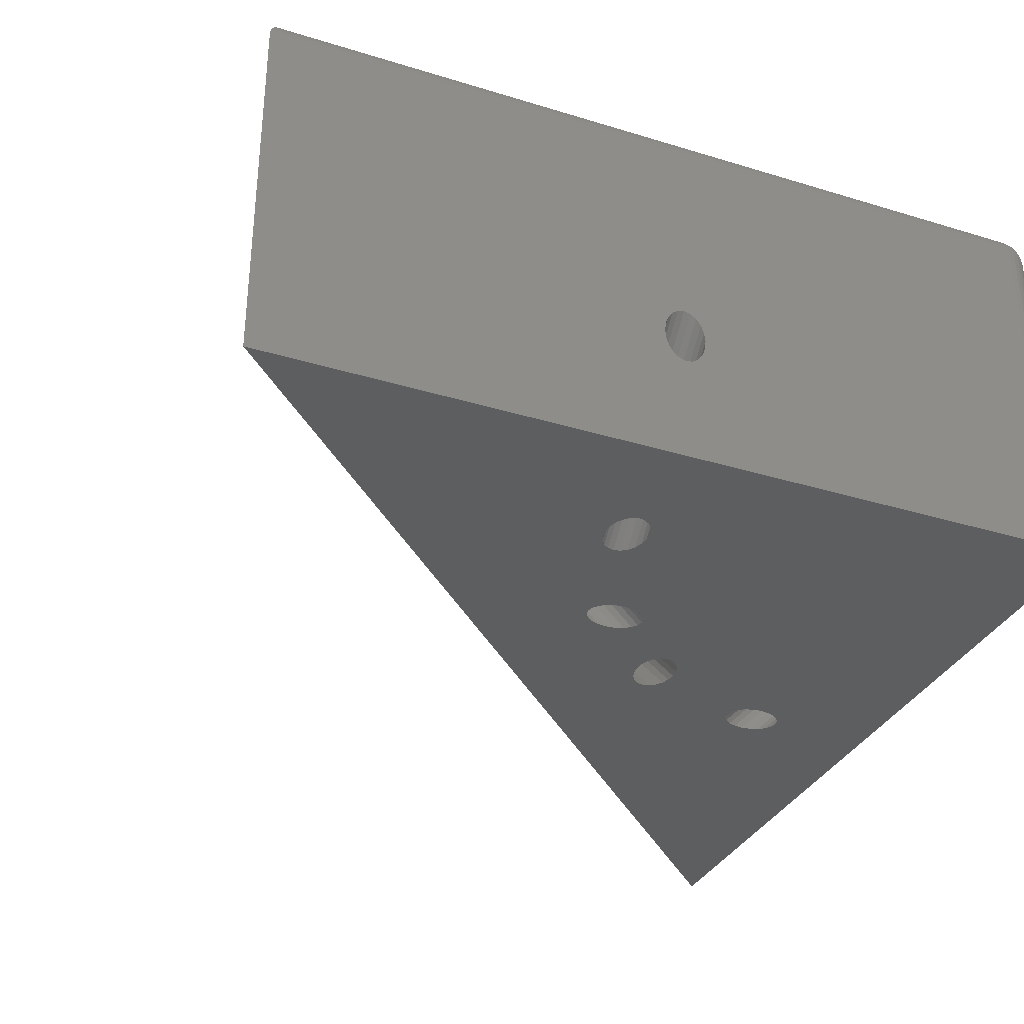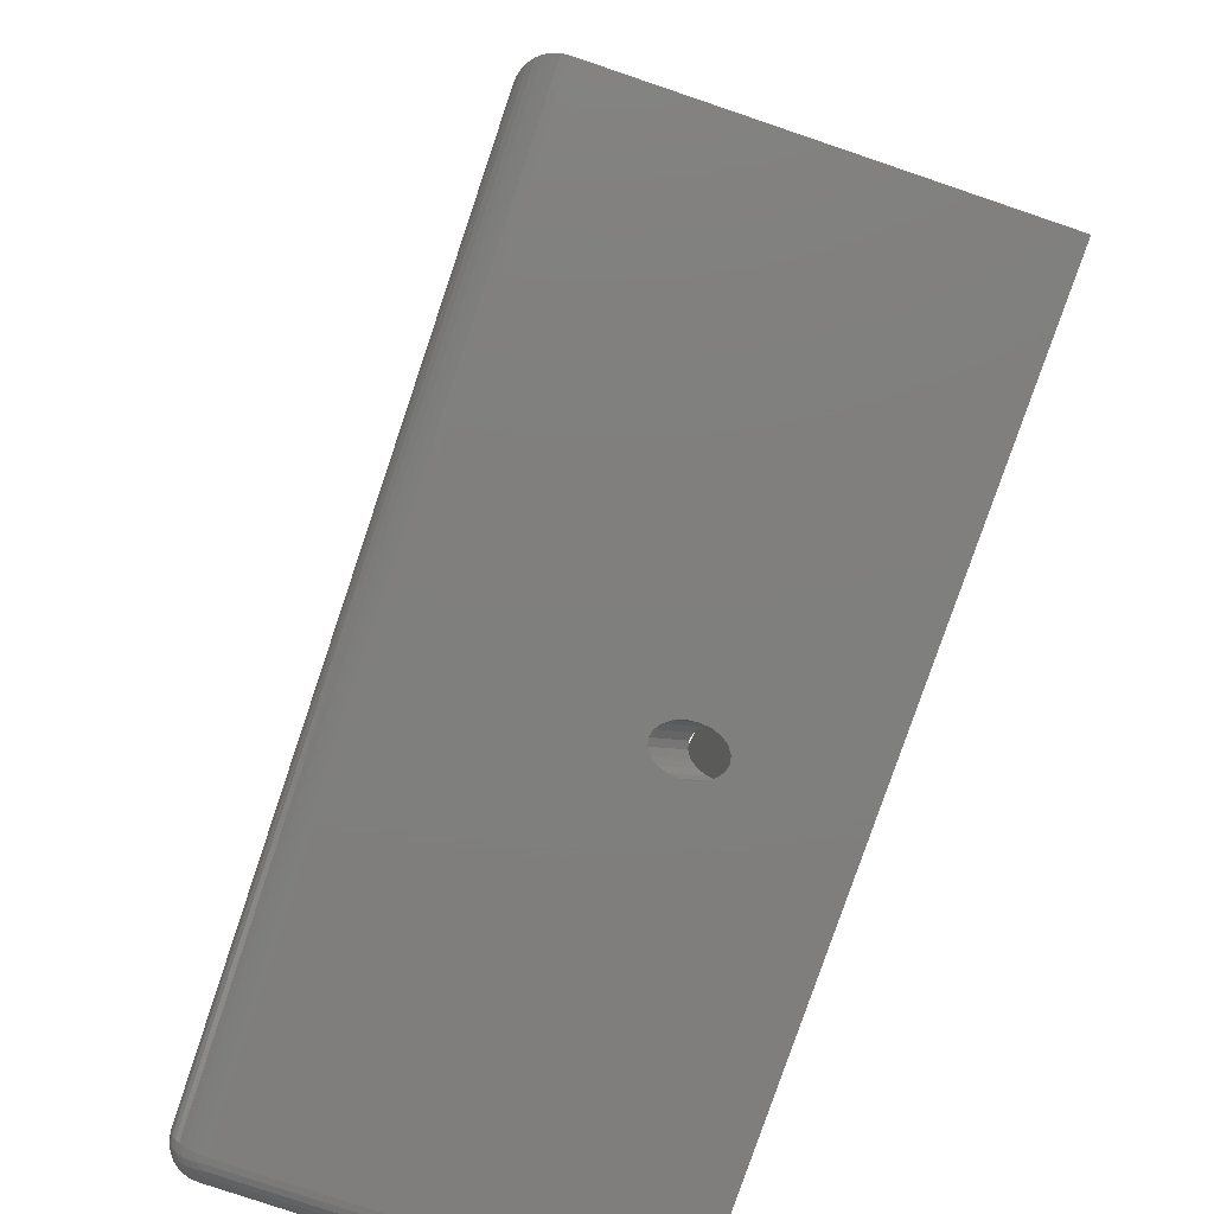
<metadata>
{"format":"stl","ext":"stl","renderer":"f3d","projection":"perspective","resolution":1024,"background":"white","views":[{"elev":-33.6,"azim":-112.7,"up":"+Z"},{"elev":-79.0,"azim":71.3,"up":"+Y"}]}
</metadata>
<code>
# stl→obj: 378 verts, 792 faces
v 50 0 0
v 26.19 7.686 0
v 26.25 8.232 0
v 26.01 7.193 0
v 25.73 6.802 0
v 25.39 6.551 0
v 25 6.464 0
v 1.8 0 0
v 25.73 9.662 0
v 23.5 16.36 0
v 23.57 16.67 0
v 23.81 8.778 0
v 23.48 16.28 0
v 23.43 16.21 0
v 23.23 15.93 0
v 23.15 15.87 0
v 22.84 15.66 0
v 23.75 8.232 0
v 23.81 7.686 0
v 22.47 15.52 0
v 22.35 15.48 0
v 21.8 15.42 0
v 21.67 15.43 0
v 21.26 15.48 0
v 20.9 15.61 0
v 23.99 7.193 0
v 20.76 15.66 0
v 20.66 15.73 0
v 20.37 15.93 0
v 16.67 20.04 0
v 20.04 16.67 0
v 20.12 16.28 0
v 17.9 21.67 0
v 17.92 21.8 0
v 17.86 21.26 0
v 17.73 20.9 0
v 17.68 20.76 0
v 17.6 20.66 0
v 17.4 20.37 0
v 17.05 20.12 0
v 16.28 20.12 0
v 0 1.8 0
v 15.93 20.37 0
v 9.662 24.27 0
v 15.43 21.67 0
v 15.48 21.26 0
v 15.42 21.8 0
v 9.271 23.99 0
v 15.61 20.9 0
v 15.66 20.76 0
v 8.232 23.75 0
v 24.27 6.802 0
v 9.913 24.61 0
v 10 25 0
v 8.778 23.81 0
v 15.73 20.66 0
v 7.686 23.81 0
v 6.802 24.27 0
v 6.551 24.61 0
v 7.193 23.99 0
v 24.61 6.551 0
v 26.19 8.778 0
v 26.01 9.271 0
v 25.39 9.913 0
v 23.99 9.271 0
v 24.27 9.662 0
v 24.61 9.913 0
v 25 10 0
v 23.5 16.97 0
v 23.48 17.05 0
v 23.43 17.13 0
v 23.23 17.4 0
v 17.4 23.23 0
v 23.15 17.46 0
v 17.46 23.15 0
v 22.84 17.68 0
v 17.81 22.47 0
v 22.47 17.81 0
v 22.35 17.86 0
v 21.67 17.9 0
v 21.26 17.86 0
v 20.12 17.05 0
v 20.37 17.4 0
v 20.66 17.6 0
v 20.76 17.68 0
v 20.9 17.73 0
v 21.8 17.92 0
v 17.86 22.35 0
v 17.68 22.84 0
v 0 50 0
v 17.13 23.43 0
v 17.05 23.48 0
v 15.52 22.47 0
v 15.48 22.35 0
v 15.66 22.84 0
v 15.87 23.15 0
v 15.93 23.23 0
v 9.913 25.39 0
v 16.21 23.43 0
v 16.28 23.48 0
v 9.662 25.73 0
v 16.36 23.5 0
v 16.67 23.57 0
v 9.271 26.01 0
v 16.97 23.5 0
v 8.778 26.19 0
v 1.449 0.03459 0
v 1.111 0.137 0
v 0.8 0.3034 0
v 6.464 25 0
v 0.5272 0.5272 0
v 0.3034 0.8 0
v 0.137 1.111 0
v 0.03459 1.449 0
v 8.232 26.25 0
v 7.686 26.19 0
v 7.193 26.01 0
v 6.802 25.73 0
v 6.551 25.39 0
v 1.8 0 21.8
v 25 0 10
v 50 0 21.8
v 24.61 0 9.913
v 24.27 0 9.662
v 23.99 0 9.271
v 23.81 0 8.778
v 23.75 0 8.232
v 23.81 0 7.686
v 23.99 0 7.193
v 24.27 0 6.802
v 24.61 0 6.551
v 25 0 6.464
v 25.39 0 9.913
v 25.73 0 9.662
v 26.01 0 9.271
v 26.19 0 8.778
v 26.25 0 8.232
v 26.19 0 7.686
v 26.01 0 7.193
v 25.73 0 6.802
v 25.39 0 6.551
v 6.8 43.2 23.6
v 1.8 48.2 23.6
v 6.8 6.8 23.6
v 48.2 1.8 23.6
v 43.2 6.8 23.6
v 1.8 1.8 23.6
v 48.2 1.8 21.8
v 43.2 6.8 21.8
v 48.2 1.8 16.8
v 48.2 1.8 15
v 48.55 1.449 23.57
v 43.2 6.8 15
v 43.2 6.8 16.8
v 6.8 43.2 16.8
v 1.8 48.2 15
v 1.8 48.2 16.8
v 6.8 43.2 15
v 1.8 48.2 21.8
v 6.8 43.2 21.8
v 0 50 21.8
v 0.03459 49.97 22.15
v 0.137 49.86 22.49
v 0.3034 49.7 22.8
v 0.5272 49.47 23.07
v 0.8 49.2 23.3
v 1.111 48.89 23.46
v 1.449 48.55 23.57
v 1.8 48.2 5
v 48.2 1.8 5
v 48.89 1.111 23.46
v 49.2 0.8 23.3
v 49.47 0.5272 23.07
v 49.7 0.3034 22.8
v 49.86 0.137 22.49
v 49.97 0.03459 22.15
v 0 26.19 8.778
v 0 26.25 8.232
v 0 26.19 7.686
v 0 26.01 7.193
v 0 25.73 6.802
v 0 25.39 6.551
v 0 25 6.464
v 0 23.81 7.686
v 0 23.75 8.232
v 0 23.99 7.193
v 0 24.27 6.802
v 0 24.61 6.551
v 0 26.01 9.271
v 0 25.73 9.662
v 0 25.39 9.913
v 0 25 10
v 0 1.8 21.8
v 0 24.61 9.913
v 0 23.81 8.778
v 0 23.99 9.271
v 0 24.27 9.662
v 1.111 1.8 23.46
v 1.449 1.8 23.57
v 1.8 1.449 23.57
v 0.2094 1.034 22.15
v 0.07885 1.407 22.15
v 0.137 1.111 21.8
v 1.313 1.313 23.46
v 0.934 1.3 23.3
v 1.3 0.934 23.3
v 0.8 0.3034 21.8
v 0.5272 0.5272 21.8
v 1.8 0.3034 22.8
v 1.8 0.5272 23.07
v 0.8 1.8 23.3
v 0.3034 1.8 22.8
v 0.1937 1.37 22.49
v 0.3766 1.338 22.8
v 1.8 1.111 23.46
v 1.449 0.03459 21.8
v 0.3034 0.8 21.8
v 0.3598 0.9685 22.49
v 0.4197 0.6993 22.15
v 0.03459 1.8 22.15
v 0.137 1.8 22.49
v 0.6993 0.4197 22.15
v 1.8 0.8 23.3
v 1.034 0.2094 22.15
v 1.111 0.137 21.8
v 0.03459 1.449 21.8
v 1.407 0.07885 22.15
v 1.8 0.137 22.49
v 1.338 0.3766 22.8
v 1.37 0.1937 22.49
v 0.6241 1.313 23.07
v 1.313 0.6241 23.07
v 1.8 0.03459 22.15
v 0.5272 1.8 23.07
v 0.5892 0.9203 22.8
v 0.9685 0.3598 22.49
v 0.9203 0.5892 22.8
v 0.6241 0.6241 22.49
v 0.9 0.9 23.07
v 26.19 3.779 5
v 26.25 3.232 5
v 26.78 15.42 5
v 26.01 4.271 5
v 25 5 5
v 26.26 15.48 5
v 25.79 15.64 5
v 25.76 15.66 5
v 24.61 4.913 5
v 25.74 15.67 5
v 25.73 4.662 5
v 25.39 4.913 5
v 25.37 15.93 5
v 24.27 4.662 5
v 25.12 16.28 5
v 16.28 25.12 5
v 25.04 16.67 5
v 28.49 17.05 5
v 28.57 16.67 5
v 28.48 17.05 5
v 28.23 17.4 5
v 17.85 27.36 5
v 27.36 17.85 5
v 27.84 17.68 5
v 17.91 26.78 5
v 26.78 17.91 5
v 26.8 17.92 5
v 23.99 4.271 5
v 1.8 1.8 5
v 23.81 3.779 5
v 25.76 17.68 5
v 17.68 25.76 5
v 25.74 17.66 5
v 17.69 25.79 5
v 25.79 17.69 5
v 17.86 26.26 5
v 26.26 17.86 5
v 17.92 26.8 5
v 27.35 17.86 5
v 17.68 27.84 5
v 17.4 28.23 5
v 17.86 27.35 5
v 4.913 25.39 5
v 15.42 26.8 5
v 15.48 27.35 5
v 4.662 25.73 5
v 15.48 27.36 5
v 15.66 27.84 5
v 4.271 26.01 5
v 15.93 28.23 5
v 16.28 28.48 5
v 5 25 5
v 16.28 28.49 5
v 16.67 28.57 5
v 3.779 26.19 5
v 3.232 26.25 5
v 17.05 28.48 5
v 17.05 28.49 5
v 2.686 26.19 5
v 2.193 26.01 5
v 1.802 25.73 5
v 1.8 25.73 5
v 28.49 16.28 5
v 28.48 16.28 5
v 28.23 15.93 5
v 27.84 15.66 5
v 27.36 15.48 5
v 27.35 15.48 5
v 26.8 15.42 5
v 26.19 2.686 5
v 26.01 2.193 5
v 25.73 1.802 5
v 25.73 1.8 5
v 17.66 25.74 5
v 25.37 17.4 5
v 17.4 25.37 5
v 25.12 17.05 5
v 17.05 25.12 5
v 16.67 25.04 5
v 23.75 3.232 5
v 4.662 24.27 5
v 15.93 25.37 5
v 4.913 24.61 5
v 15.67 25.74 5
v 15.66 25.76 5
v 15.64 25.79 5
v 15.48 26.26 5
v 15.42 26.78 5
v 4.271 23.99 5
v 23.81 2.686 5
v 23.99 2.193 5
v 3.779 23.81 5
v 3.232 23.75 5
v 2.686 23.81 5
v 2.193 23.99 5
v 1.802 24.27 5
v 24.27 1.802 5
v 24.27 1.8 5
v 1.8 24.27 5
v 6.8 6.8 16.8
v 6.8 6.8 15
v 6.8 6.8 21.8
v 1.8 1.8 15
v 1.8 26.19 6.979
v 1.8 26.25 6.432
v 1.8 26.01 7.471
v 1.8 25.73 7.862
v 1.8 25.39 8.113
v 1.8 25 8.2
v 1.8 23.81 6.979
v 1.8 23.99 7.471
v 1.8 24.27 7.862
v 1.8 24.61 8.113
v 1.8 26.19 5.886
v 1.8 26.01 5.393
v 1.8 25.73 5.002
v 1.8 23.75 6.432
v 1.8 23.81 5.886
v 1.8 23.99 5.393
v 1.8 24.27 5.002
v 25 1.8 8.2
v 25.39 1.8 8.113
v 25.73 1.8 7.862
v 26.01 1.8 7.471
v 26.19 1.8 6.979
v 26.25 1.8 6.432
v 26.19 1.8 5.886
v 26.01 1.8 5.393
v 25.73 1.8 5.002
v 24.61 1.8 8.113
v 24.27 1.8 7.862
v 23.99 1.8 7.471
v 23.81 1.8 6.979
v 23.75 1.8 6.432
v 23.81 1.8 5.886
v 23.99 1.8 5.393
v 24.27 1.8 5.002
v 1.8 1.8 21.8
v 1.8 1.8 16.8
f 1 2 3
f 1 4 2
f 1 5 4
f 1 6 5
f 1 7 6
f 8 7 1
f 9 10 11
f 12 13 10
f 12 14 13
f 12 15 14
f 12 16 15
f 12 17 16
f 8 18 19
f 12 20 17
f 12 21 20
f 12 22 21
f 12 23 22
f 12 24 23
f 12 25 24
f 8 19 26
f 12 27 25
f 12 28 27
f 18 29 28
f 18 8 29
f 30 31 32
f 31 33 34
f 31 35 33
f 29 8 32
f 31 36 35
f 31 37 36
f 31 38 37
f 31 39 38
f 31 40 39
f 31 30 40
f 32 41 30
f 32 8 41
f 42 41 8
f 41 42 43
f 44 45 46
f 45 44 47
f 48 46 49
f 48 49 50
f 51 43 42
f 8 26 52
f 47 53 54
f 47 44 53
f 46 48 44
f 50 55 48
f 43 51 56
f 55 56 51
f 56 55 50
f 51 42 57
f 58 42 59
f 60 42 58
f 57 42 60
f 61 8 52
f 7 8 61
f 62 1 3
f 63 1 62
f 11 63 9
f 10 9 64
f 28 12 18
f 10 65 12
f 10 66 65
f 10 67 66
f 10 68 67
f 10 64 68
f 63 11 1
f 69 1 11
f 70 1 69
f 71 1 70
f 72 1 71
f 73 72 74
f 75 74 76
f 77 78 79
f 34 80 81
f 34 82 31
f 34 83 82
f 34 84 83
f 34 85 84
f 34 86 85
f 34 81 86
f 80 34 87
f 34 79 87
f 88 79 34
f 77 79 88
f 78 77 76
f 89 76 77
f 75 76 89
f 74 75 73
f 72 73 1
f 90 73 91
f 90 91 92
f 54 93 94
f 54 94 47
f 93 54 95
f 54 96 95
f 54 97 96
f 98 97 54
f 97 98 99
f 99 98 100
f 101 100 98
f 100 101 102
f 102 101 103
f 104 103 101
f 90 103 104
f 103 90 105
f 90 104 106
f 42 8 107
f 42 107 108
f 42 108 109
f 59 42 110
f 42 109 111
f 42 111 112
f 42 112 113
f 42 113 114
f 90 110 42
f 73 90 1
f 105 90 92
f 115 90 106
f 116 90 115
f 117 90 116
f 118 90 117
f 119 90 118
f 110 90 119
f 120 121 122
f 120 123 121
f 120 124 123
f 120 125 124
f 120 126 125
f 8 126 120
f 126 8 127
f 127 8 128
f 128 8 129
f 129 8 130
f 131 8 132
f 130 8 131
f 133 122 121
f 134 122 133
f 135 122 134
f 136 122 135
f 1 136 137
f 1 137 138
f 1 138 139
f 1 139 140
f 1 140 141
f 1 132 8
f 136 1 122
f 132 1 141
f 142 143 144
f 144 145 146
f 144 147 145
f 147 144 143
f 146 148 149
f 122 150 148
f 150 122 151
f 152 148 145
f 145 148 146
f 150 153 154
f 153 150 151
f 155 156 157
f 156 155 158
f 142 159 143
f 159 142 160
f 159 161 162
f 159 162 163
f 159 163 164
f 159 164 165
f 159 165 166
f 159 166 167
f 159 167 168
f 159 168 143
f 161 159 157
f 161 157 156
f 161 156 90
f 169 90 156
f 170 90 169
f 171 148 152
f 172 148 171
f 173 148 172
f 174 148 173
f 175 148 174
f 176 148 175
f 148 176 122
f 1 151 122
f 170 1 90
f 151 1 170
f 177 90 178
f 90 179 178
f 90 180 179
f 90 181 180
f 90 182 181
f 90 183 182
f 42 183 90
f 184 42 185
f 186 42 184
f 187 42 186
f 188 42 187
f 183 42 188
f 90 177 161
f 189 161 177
f 190 161 189
f 191 161 190
f 192 161 191
f 193 192 194
f 42 195 185
f 193 195 42
f 195 193 196
f 196 193 197
f 197 193 194
f 192 193 161
f 198 168 167
f 168 198 199
f 147 199 200
f 201 202 203
f 204 205 206
f 111 207 208
f 207 111 109
f 209 173 210
f 173 209 174
f 211 167 166
f 167 211 198
f 212 213 214
f 198 211 205
f 204 206 215
f 107 120 216
f 120 107 8
f 112 203 113
f 203 112 217
f 215 152 200
f 152 215 171
f 218 201 219
f 220 163 162
f 163 220 221
f 222 208 207
f 199 198 204
f 199 204 200
f 200 145 147
f 145 200 152
f 223 171 215
f 171 223 172
f 224 207 225
f 113 226 114
f 226 113 203
f 227 225 216
f 228 174 209
f 174 228 175
f 193 162 161
f 162 193 220
f 114 193 42
f 193 114 226
f 199 143 168
f 143 199 147
f 209 229 230
f 215 206 223
f 211 231 205
f 210 172 223
f 172 210 173
f 223 232 210
f 201 203 217
f 200 204 215
f 228 227 233
f 233 216 120
f 120 176 233
f 176 120 122
f 227 224 225
f 221 220 202
f 220 226 202
f 211 234 231
f 198 205 204
f 231 214 235
f 229 236 230
f 111 217 112
f 217 111 208
f 214 213 218
f 233 175 228
f 175 233 176
f 237 235 238
f 238 218 219
f 234 166 165
f 166 234 211
f 212 221 213
f 220 193 226
f 202 226 203
f 234 212 214
f 221 202 213
f 233 227 216
f 222 219 208
f 229 237 236
f 206 239 232
f 231 235 239
f 235 218 238
f 239 235 237
f 232 239 237
f 221 164 163
f 164 221 212
f 234 214 231
f 218 213 201
f 213 202 201
f 109 225 207
f 225 109 108
f 108 216 225
f 216 108 107
f 209 230 228
f 223 206 232
f 230 236 224
f 210 229 209
f 238 219 222
f 214 218 235
f 205 239 206
f 205 231 239
f 212 165 164
f 165 212 234
f 219 201 217
f 219 217 208
f 236 222 224
f 224 222 207
f 232 237 229
f 210 232 229
f 230 224 227
f 228 230 227
f 236 238 222
f 237 238 236
f 170 240 241
f 242 243 240
f 244 245 246
f 244 246 247
f 248 247 249
f 242 250 243
f 242 251 250
f 248 249 252
f 253 252 254
f 255 254 256
f 242 244 251
f 170 257 258
f 170 259 257
f 170 259 259
f 170 260 259
f 261 262 263
f 264 265 266
f 247 248 244
f 252 253 248
f 254 267 253
f 254 268 267
f 267 268 269
f 270 271 272
f 271 270 273
f 274 273 270
f 273 274 275
f 276 275 274
f 275 276 264
f 265 264 276
f 264 266 277
f 278 277 266
f 262 261 278
f 279 263 260
f 279 260 260
f 280 260 170
f 278 281 277
f 278 261 281
f 263 279 261
f 260 280 279
f 260 280 280
f 282 283 284
f 285 284 286
f 285 286 287
f 288 287 289
f 288 289 289
f 169 289 290
f 169 290 290
f 283 282 291
f 284 285 282
f 287 288 285
f 169 290 292
f 169 292 293
f 289 294 288
f 289 169 294
f 294 169 295
f 169 280 170
f 169 296 280
f 169 296 296
f 169 297 296
f 169 293 297
f 295 169 298
f 169 299 298
f 169 300 299
f 300 169 301
f 302 170 258
f 303 170 302
f 303 170 303
f 304 170 303
f 240 304 304
f 240 304 305
f 240 305 306
f 240 306 307
f 240 307 308
f 240 308 242
f 244 242 245
f 240 170 304
f 309 170 241
f 310 170 309
f 311 170 310
f 170 311 312
f 313 272 271
f 272 313 314
f 315 314 313
f 314 315 316
f 317 316 315
f 316 317 256
f 318 256 317
f 255 256 318
f 254 255 268
f 269 268 319
f 320 255 321
f 322 321 323
f 322 323 324
f 291 324 325
f 291 325 326
f 291 327 283
f 291 326 327
f 324 291 322
f 321 322 320
f 255 320 328
f 255 328 268
f 319 268 329
f 329 268 330
f 268 328 331
f 268 331 332
f 268 332 333
f 268 333 334
f 268 334 335
f 336 268 337
f 330 268 336
f 268 335 338
f 339 158 155
f 158 339 340
f 144 160 142
f 160 144 341
f 153 339 154
f 339 153 340
f 149 144 146
f 144 149 341
f 151 340 153
f 342 340 151
f 342 158 340
f 158 342 156
f 343 169 156
f 169 343 344
f 156 345 343
f 156 346 345
f 156 347 346
f 156 348 347
f 342 348 156
f 268 349 342
f 350 342 349
f 351 342 350
f 352 342 351
f 348 342 352
f 353 169 344
f 354 169 353
f 355 169 354
f 169 355 301
f 349 268 356
f 356 268 357
f 357 268 358
f 358 268 359
f 359 268 338
f 151 360 342
f 151 361 360
f 151 362 361
f 151 363 362
f 151 364 363
f 170 364 151
f 364 170 365
f 365 170 366
f 366 170 367
f 367 170 368
f 368 170 312
f 369 342 360
f 370 342 369
f 371 342 370
f 372 342 371
f 268 372 373
f 268 373 374
f 268 374 375
f 268 375 376
f 268 376 337
f 372 268 342
f 148 341 149
f 377 341 148
f 377 160 341
f 160 377 159
f 155 157 339
f 339 150 154
f 339 378 150
f 378 339 157
f 377 157 159
f 157 377 378
f 150 377 148
f 377 150 378
f 3 240 62
f 240 3 241
f 137 364 365
f 364 137 136
f 64 250 251
f 250 64 9
f 361 134 133
f 134 361 362
f 319 19 18
f 19 319 329
f 128 373 127
f 373 128 374
f 253 65 66
f 65 253 267
f 125 370 124
f 370 125 371
f 5 310 4
f 310 5 311
f 140 367 368
f 367 140 139
f 68 251 244
f 251 68 64
f 360 133 121
f 133 360 361
f 67 244 248
f 244 67 68
f 123 360 121
f 360 123 369
f 330 52 26
f 52 330 336
f 130 375 129
f 375 130 376
f 4 309 2
f 309 4 310
f 139 366 367
f 366 139 138
f 63 250 9
f 250 63 243
f 135 362 363
f 362 135 134
f 269 18 12
f 18 269 319
f 127 372 126
f 372 127 373
f 329 26 19
f 26 329 330
f 129 374 128
f 374 129 375
f 267 12 65
f 12 267 269
f 126 371 125
f 371 126 372
f 6 132 141
f 132 6 7
f 62 243 63
f 243 62 240
f 136 363 364
f 363 136 135
f 311 5 312
f 368 141 140
f 312 141 368
f 6 312 5
f 312 6 141
f 2 241 3
f 241 2 309
f 138 365 366
f 365 138 137
f 66 248 253
f 248 66 67
f 124 369 123
f 369 124 370
f 61 132 7
f 132 61 131
f 131 376 130
f 131 337 376
f 61 337 131
f 52 337 61
f 337 52 336
f 53 291 54
f 291 53 322
f 194 348 352
f 348 194 192
f 115 294 295
f 294 115 106
f 178 343 177
f 343 178 344
f 51 331 55
f 331 51 332
f 349 185 195
f 185 349 356
f 58 334 60
f 334 58 335
f 358 187 186
f 187 358 359
f 48 320 44
f 320 48 328
f 351 196 197
f 196 351 350
f 44 322 53
f 322 44 320
f 197 352 351
f 352 197 194
f 117 298 299
f 298 117 116
f 180 353 179
f 353 180 354
f 57 332 51
f 332 57 333
f 356 184 185
f 184 356 357
f 55 328 48
f 328 55 331
f 350 195 196
f 195 350 349
f 182 355 181
f 355 182 301
f 301 118 300
f 119 301 182
f 301 119 118
f 183 119 182
f 119 183 110
f 60 333 57
f 333 60 334
f 357 186 184
f 186 357 358
f 106 288 294
f 288 106 104
f 177 345 189
f 345 177 343
f 54 282 98
f 282 54 291
f 348 191 347
f 191 348 192
f 188 338 59
f 359 188 187
f 188 359 338
f 58 338 335
f 338 58 59
f 116 295 298
f 295 116 115
f 179 344 178
f 344 179 353
f 59 183 188
f 183 59 110
f 98 285 101
f 285 98 282
f 347 190 346
f 190 347 191
f 118 299 300
f 299 118 117
f 181 354 180
f 354 181 355
f 104 285 288
f 285 104 101
f 189 346 190
f 346 189 345
f 326 45 327
f 45 326 46
f 37 313 271
f 313 37 38
f 73 280 280
f 280 73 75
f 327 47 283
f 47 327 45
f 283 94 284
f 94 283 47
f 35 273 275
f 273 35 36
f 34 264 277
f 264 34 33
f 88 277 281
f 277 88 34
f 289 97 289
f 97 289 96
f 99 289 97
f 289 99 290
f 41 321 255
f 321 41 43
f 30 255 318
f 255 30 41
f 36 271 273
f 271 36 37
f 325 46 326
f 46 325 49
f 290 102 292
f 102 290 100
f 33 275 264
f 275 33 35
f 75 279 280
f 279 75 89
f 100 290 99
f 290 100 290
f 286 95 287
f 95 286 93
f 284 93 286
f 93 284 94
f 38 315 313
f 315 38 39
f 39 317 315
f 317 39 40
f 321 56 323
f 56 321 43
f 77 281 261
f 281 77 88
f 89 261 279
f 261 89 77
f 287 96 289
f 96 287 95
f 91 280 296
f 280 91 73
f 40 318 317
f 318 40 30
f 323 50 324
f 50 323 56
f 324 49 325
f 49 324 50
f 92 296 296
f 296 92 91
f 105 296 297
f 296 105 92
f 105 293 103
f 293 105 297
f 102 293 292
f 293 102 103
f 80 276 81
f 276 80 265
f 16 305 304
f 305 16 17
f 316 83 314
f 83 316 82
f 20 307 306
f 307 20 21
f 21 308 307
f 308 21 22
f 25 247 246
f 247 25 27
f 72 260 74
f 260 72 260
f 84 314 83
f 314 84 272
f 27 249 247
f 249 27 28
f 17 306 305
f 306 17 20
f 28 252 249
f 252 28 29
f 86 270 85
f 270 86 274
f 79 266 87
f 266 79 278
f 87 265 80
f 265 87 266
f 71 260 72
f 260 71 259
f 304 14 15
f 14 304 303
f 81 274 86
f 274 81 276
f 22 242 308
f 242 22 23
f 259 69 257
f 69 259 70
f 85 272 84
f 272 85 270
f 74 263 76
f 263 74 260
f 70 259 71
f 259 70 259
f 23 245 242
f 245 23 24
f 256 82 316
f 82 256 31
f 254 31 256
f 31 254 32
f 252 32 254
f 32 252 29
f 24 246 245
f 246 24 25
f 15 304 304
f 304 15 16
f 76 262 78
f 262 76 263
f 78 278 79
f 278 78 262
f 10 303 302
f 303 10 13
f 13 303 303
f 303 13 14
f 258 69 11
f 69 258 257
f 10 258 11
f 258 10 302

</code>
